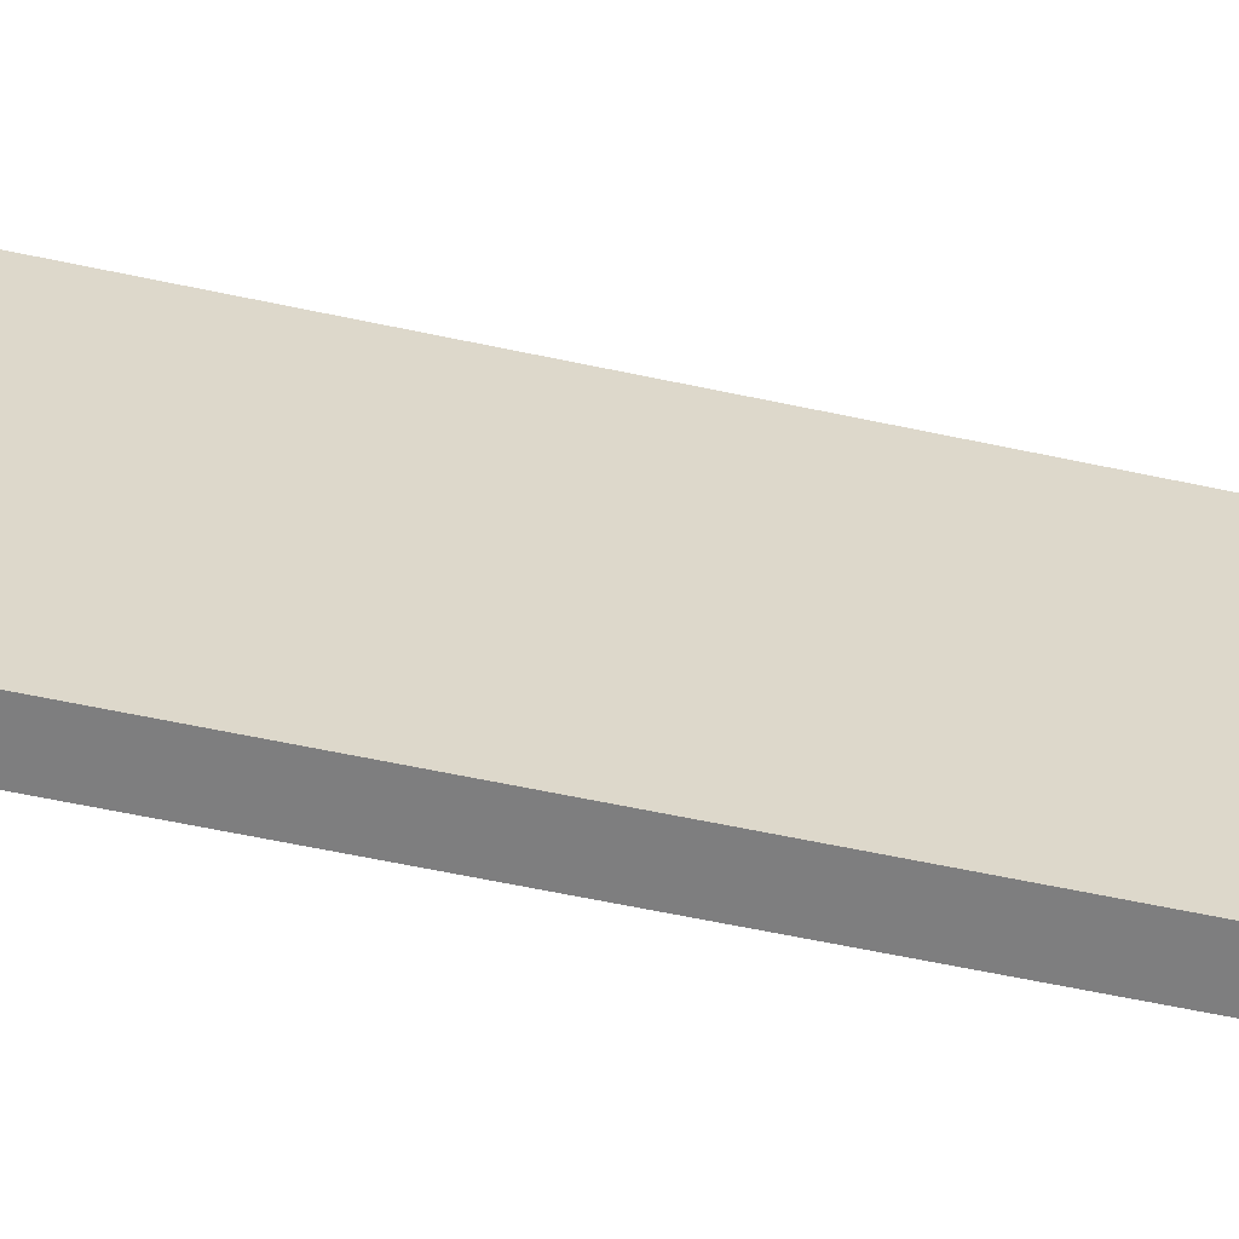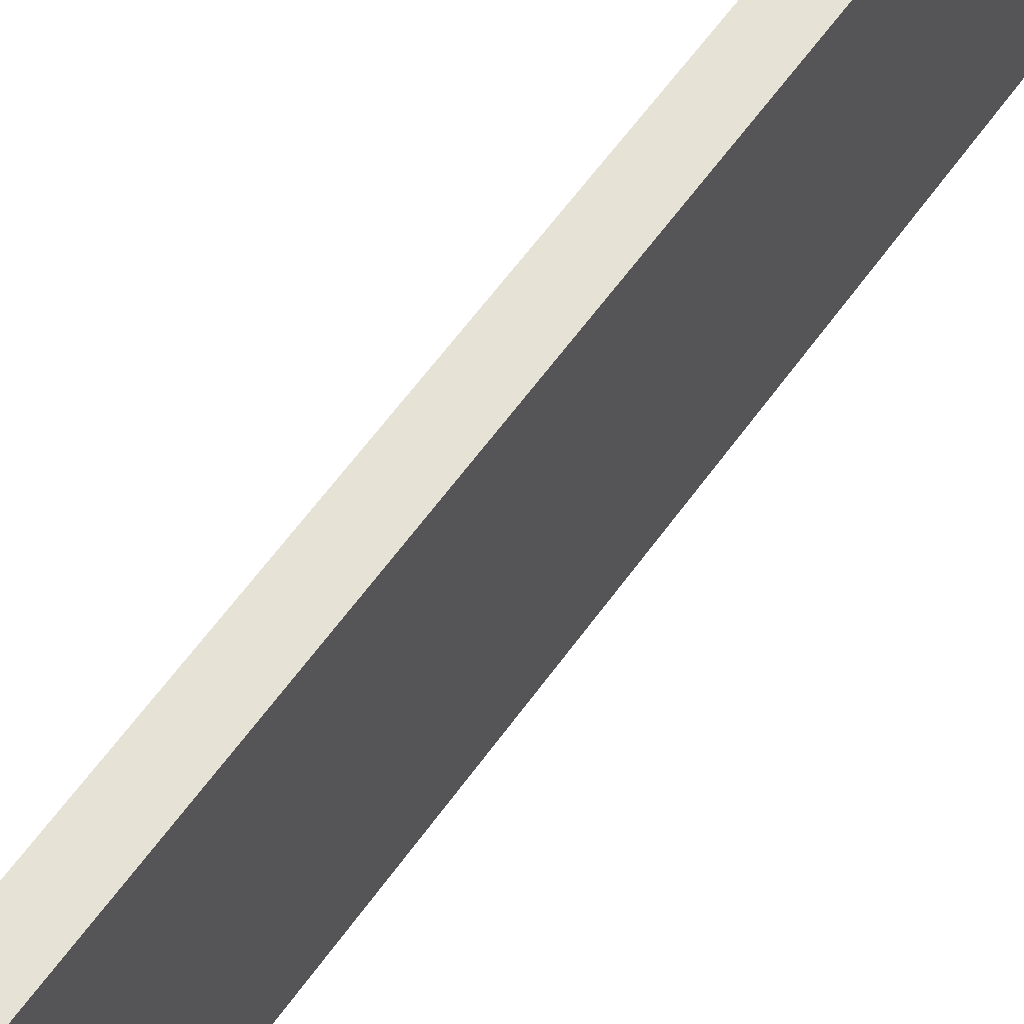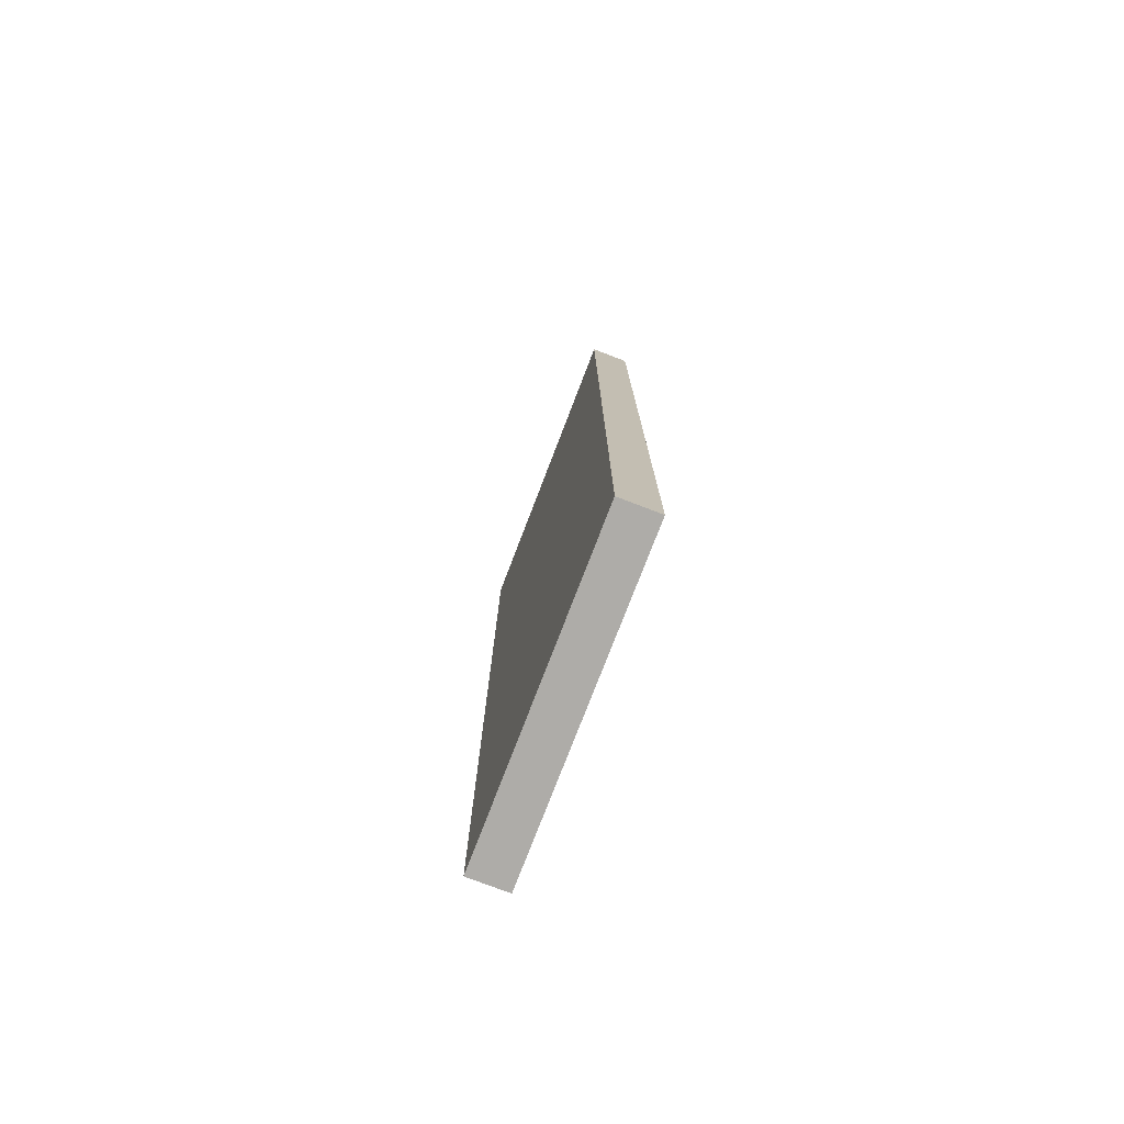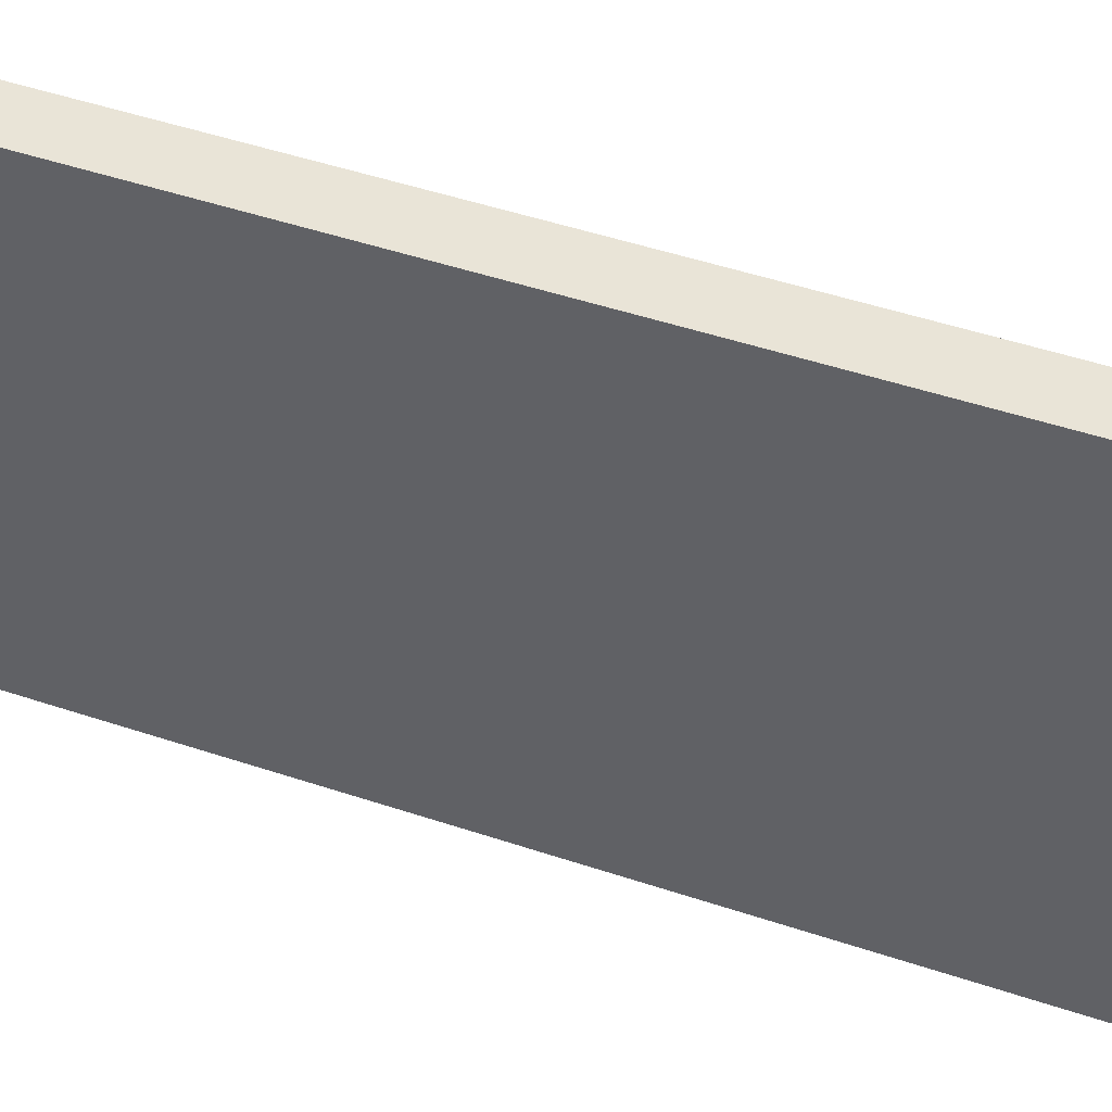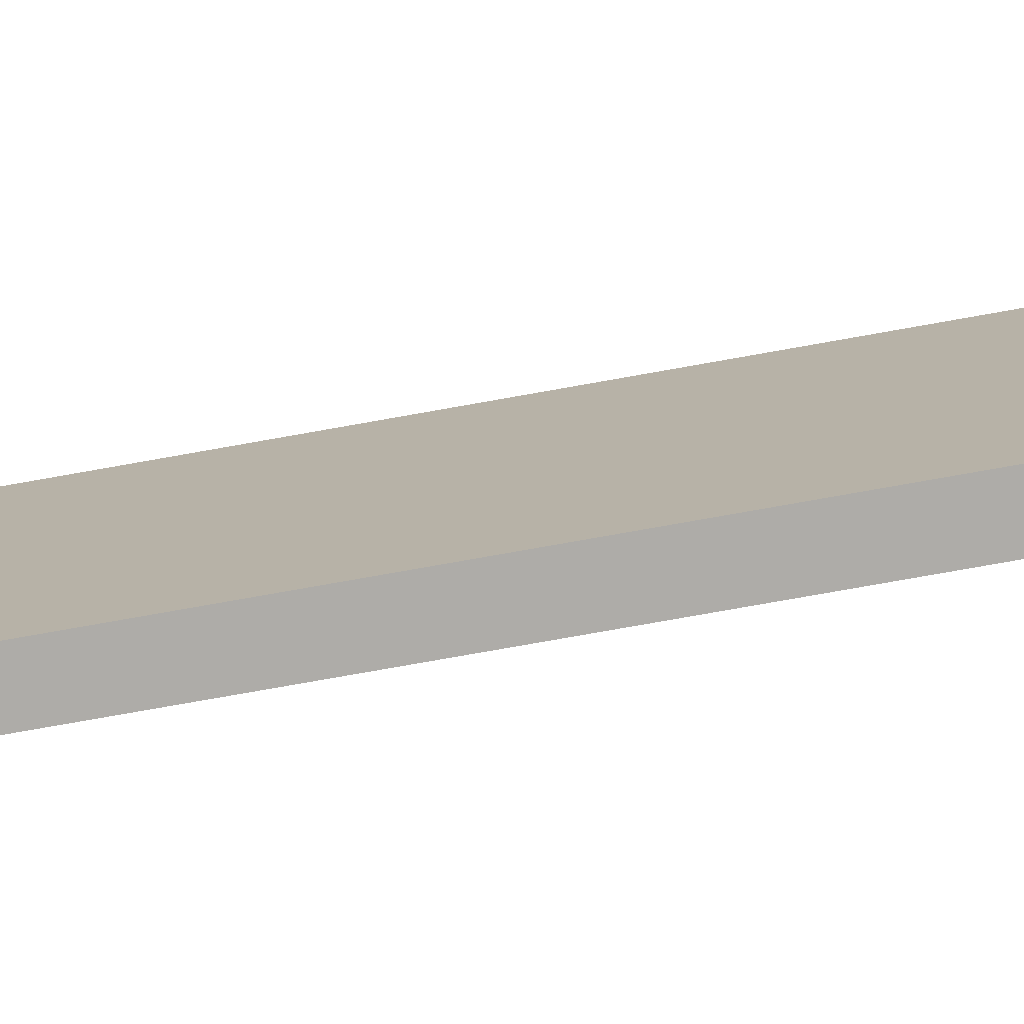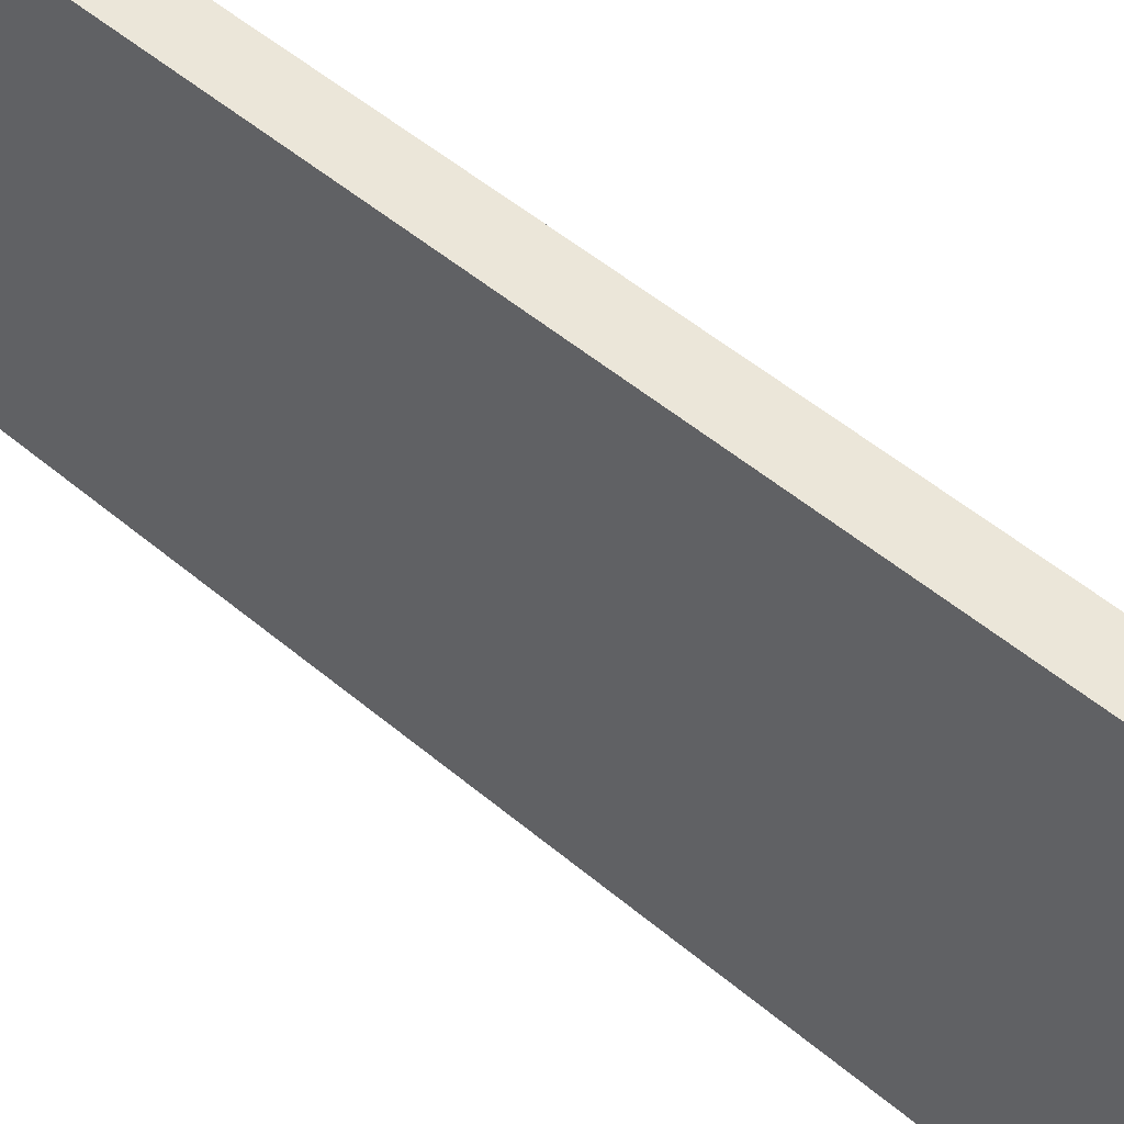
<metadata>
{"format":"obj","ext":"obj","renderer":"f3d","projection":"perspective","resolution":1024,"background":"white","views":[{"elev":-59.5,"azim":77.5,"up":"+Y"},{"elev":63.6,"azim":-143.9,"up":"+Y"},{"elev":-76.8,"azim":159.0,"up":"+Z"},{"elev":43.4,"azim":-67.8,"up":"+Y"},{"elev":-76.9,"azim":-79.9,"up":"+Y"},{"elev":48.4,"azim":133.8,"up":"+Y"}]}
</metadata>
<code>
g SM_Bld_Sign_07
v -0.08085 0.1655 0.4114
v -0.08085 0.1782 0.4367
v -0.08085 0.1655 0.4615
v -0.03055 -0.1655 0.5384
v -0.03055 0.1655 0.5384
v -0.03055 0.1655 -0.5384
v -0.03055 -0.1655 -0.5384
v -0.08085 0.2021 0.575
v -0.08085 0.2021 -0.575
v -0.03055 0.2021 -0.575
v -0.03055 0.2021 0.575
v -0.03055 -0.2021 0.575
v -0.03055 -0.2021 -0.575
v -0.08085 -0.2021 -0.575
v -0.08085 -0.2021 0.575
v -0.03055 0.2021 -0.575
v -0.08085 0.2021 -0.575
v -0.08085 -0.2021 -0.575
v -0.03055 -0.2021 -0.575
v -0.03055 0.2021 0.575
v -0.03055 -0.2021 0.575
v -0.08085 -0.2021 0.575
v -0.08085 0.2021 0.575
v -0.08085 -0.1655 0.5384
v -0.08085 -0.1713 -0.2704
v -0.08085 -0.1655 -0.5384
v -0.08085 0.01082 0.5333
v -0.08085 0.1532 -0.5384
v -0.08085 0.1655 0.5384
v -0.08085 0.1655 -0.5304
v -0.08085 0.1655 -0.5304
v -0.08085 0.1655 0.4615
v -0.08085 0.1655 0.5384
v -0.08085 0.1655 0.4114
v -0.08085 0.01082 0.5333
v -0.08085 0.1655 0.5384
v -0.08085 0.2021 0.575
v -0.08085 0.1655 0.4615
v -0.08085 0.1782 0.4367
v -0.08085 -0.1655 0.5384
v -0.08085 -0.2021 0.575
v -0.08085 0.2021 -0.575
v -0.08085 -0.2021 -0.575
v -0.08085 -0.1713 -0.2704
v -0.08085 -0.1655 -0.5384
v -0.08085 0.1655 0.4114
v -0.08085 0.1532 -0.5384
v -0.08085 0.1655 -0.5304
v -0.03055 0.1655 0.5384
v -0.03055 0.2021 0.575
v -0.03055 0.2021 -0.575
v -0.03055 0.1655 -0.5384
v -0.03055 -0.1655 0.5384
v -0.03055 -0.2021 -0.575
v -0.03055 -0.2021 0.575
v -0.03055 -0.1655 -0.5384
f 2 1 3
f 5 4 6
f 6 4 7
f 9 8 10
f 10 8 11
f 13 12 14
f 14 12 15
f 17 16 18
f 18 16 19
f 21 20 22
f 22 20 23
f 25 24 26
f 27 26 24
f 28 26 27
f 29 28 27
f 30 28 29
f 32 31 33
f 34 31 32
f 36 35 37
f 36 37 38
f 38 37 39
f 35 40 37
f 41 37 40
f 37 42 39
f 41 40 43
f 44 43 40
f 44 45 43
f 43 45 42
f 39 42 46
f 47 42 45
f 42 48 46
f 48 42 47
f 50 49 51
f 51 49 52
f 50 53 49
f 51 52 54
f 55 53 50
f 54 52 56
f 55 56 53
f 54 56 55

</code>
